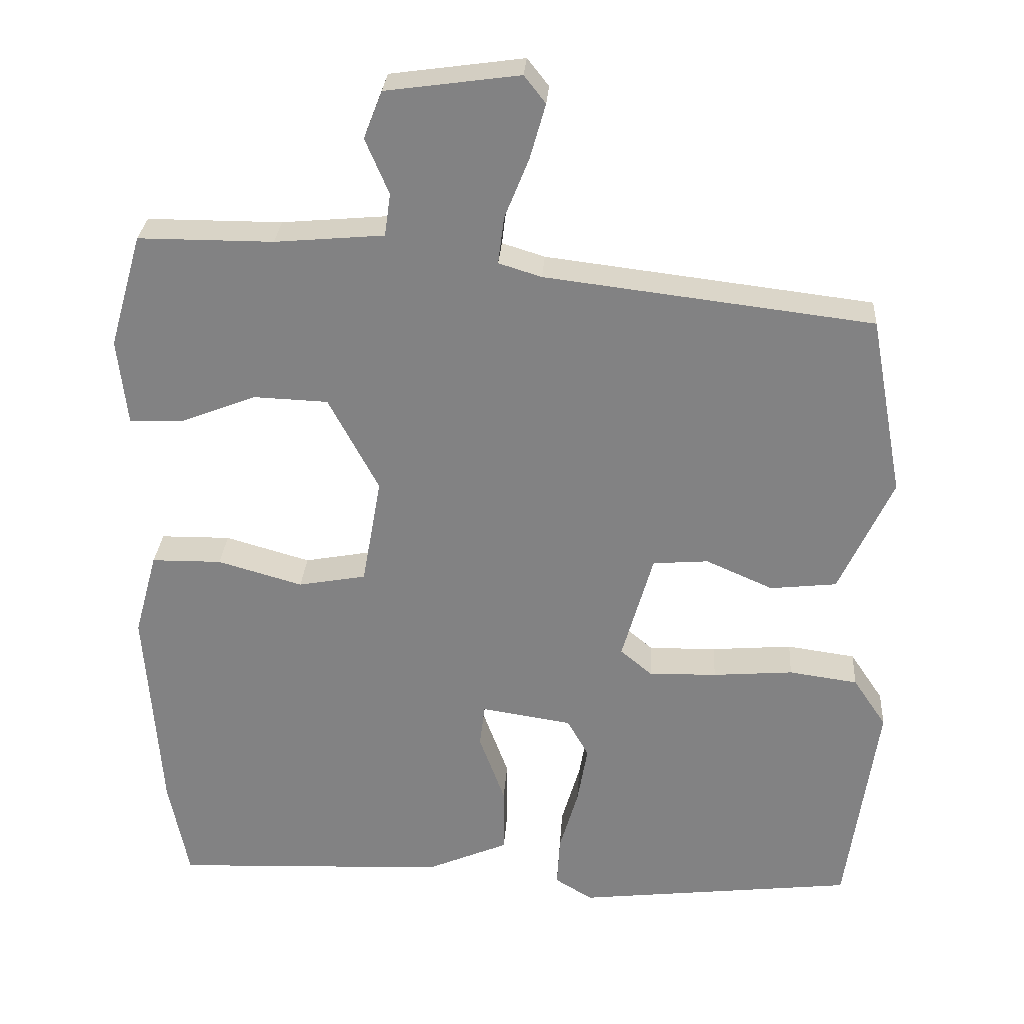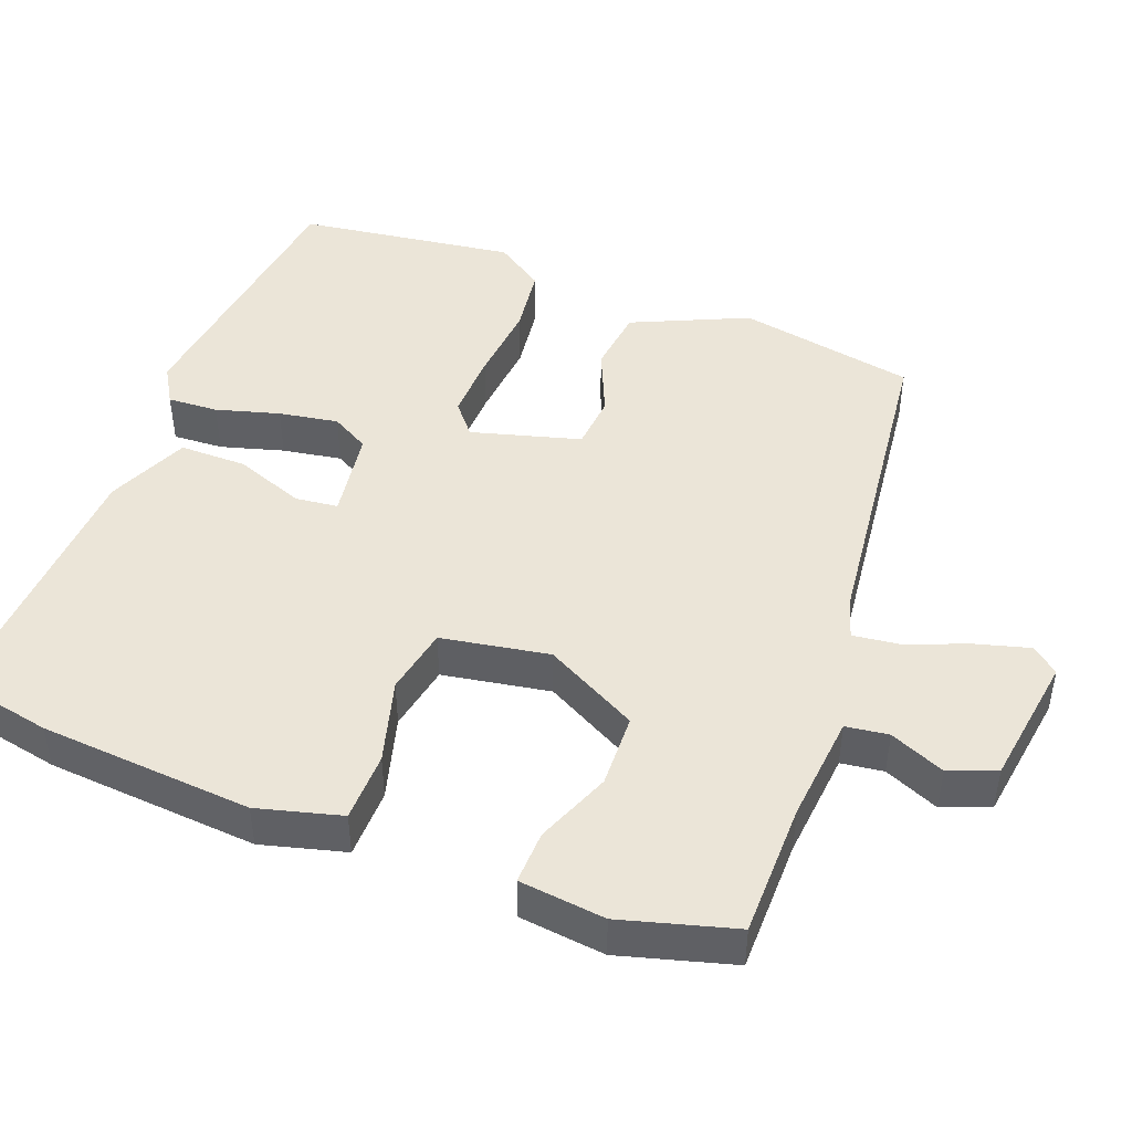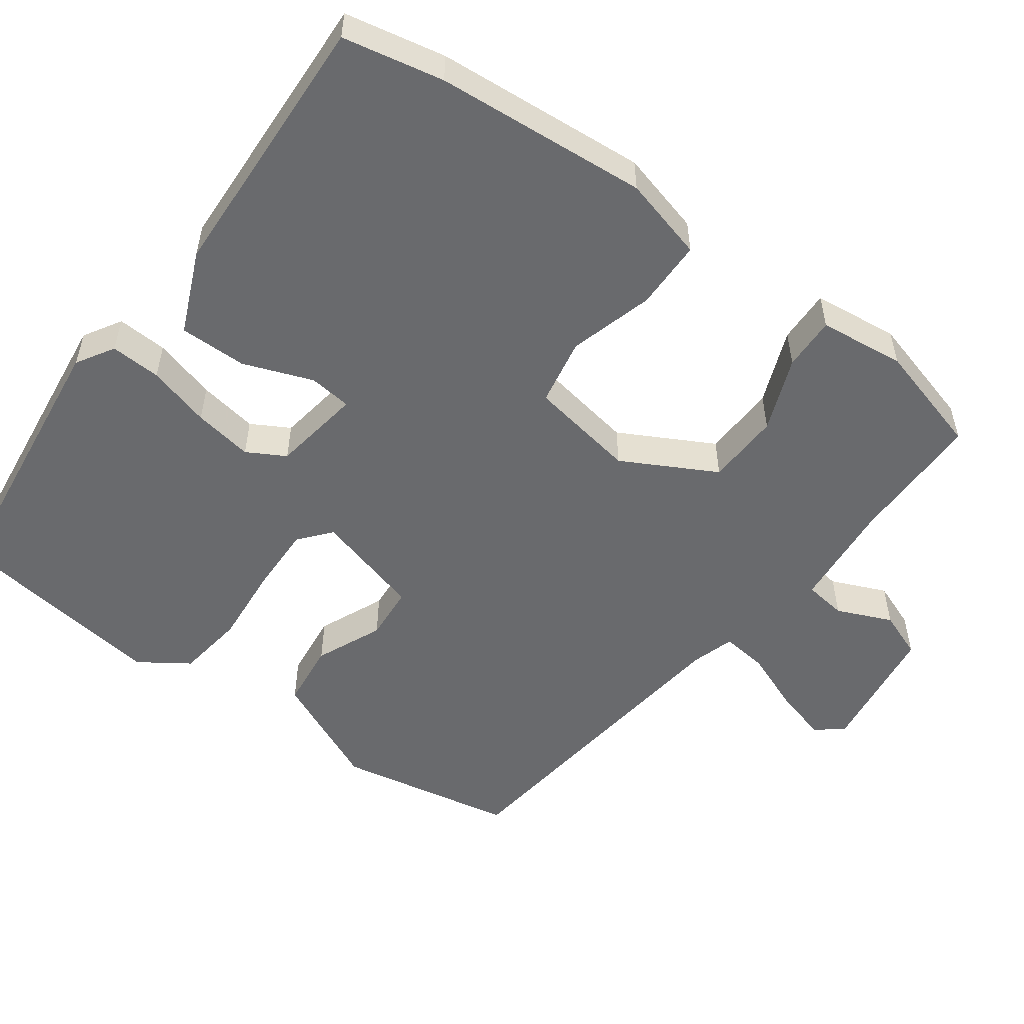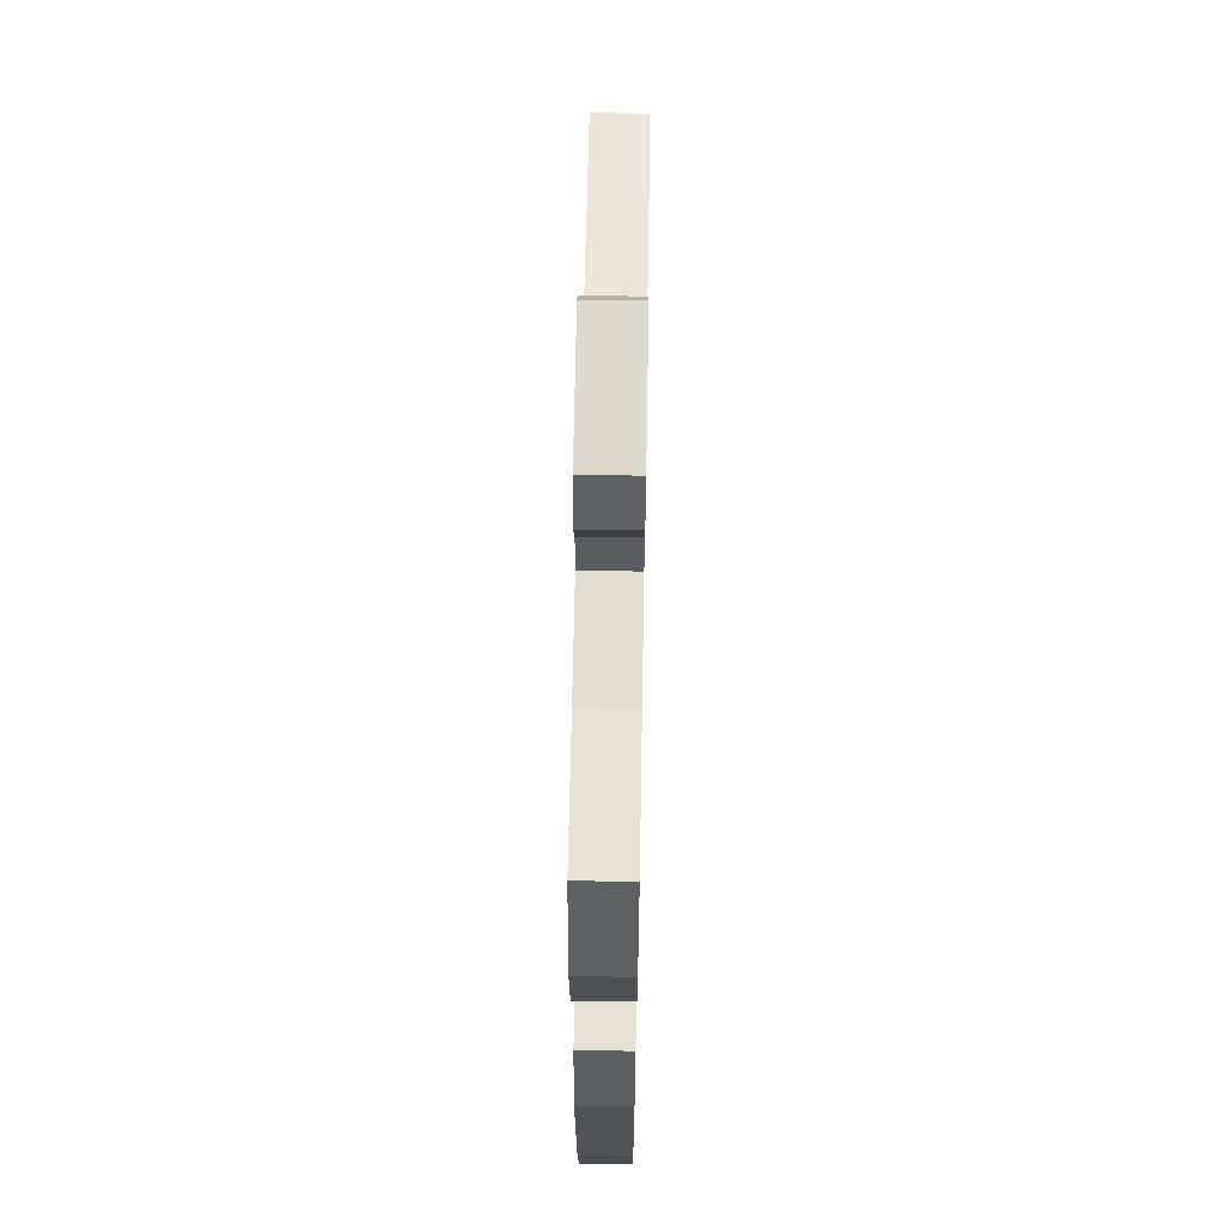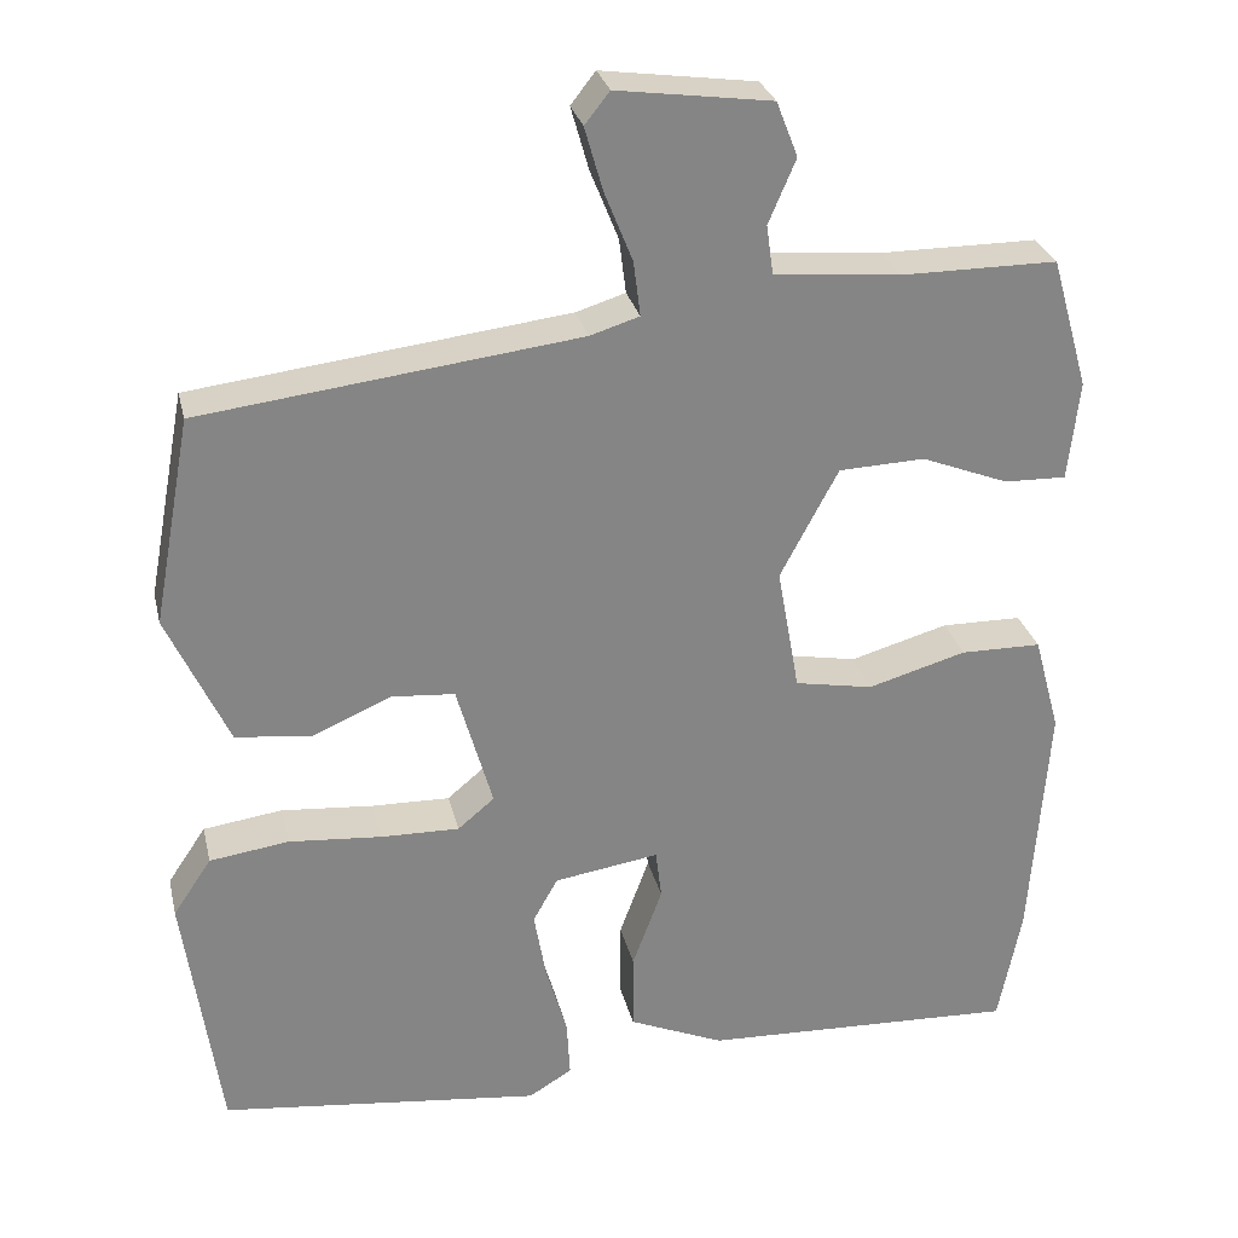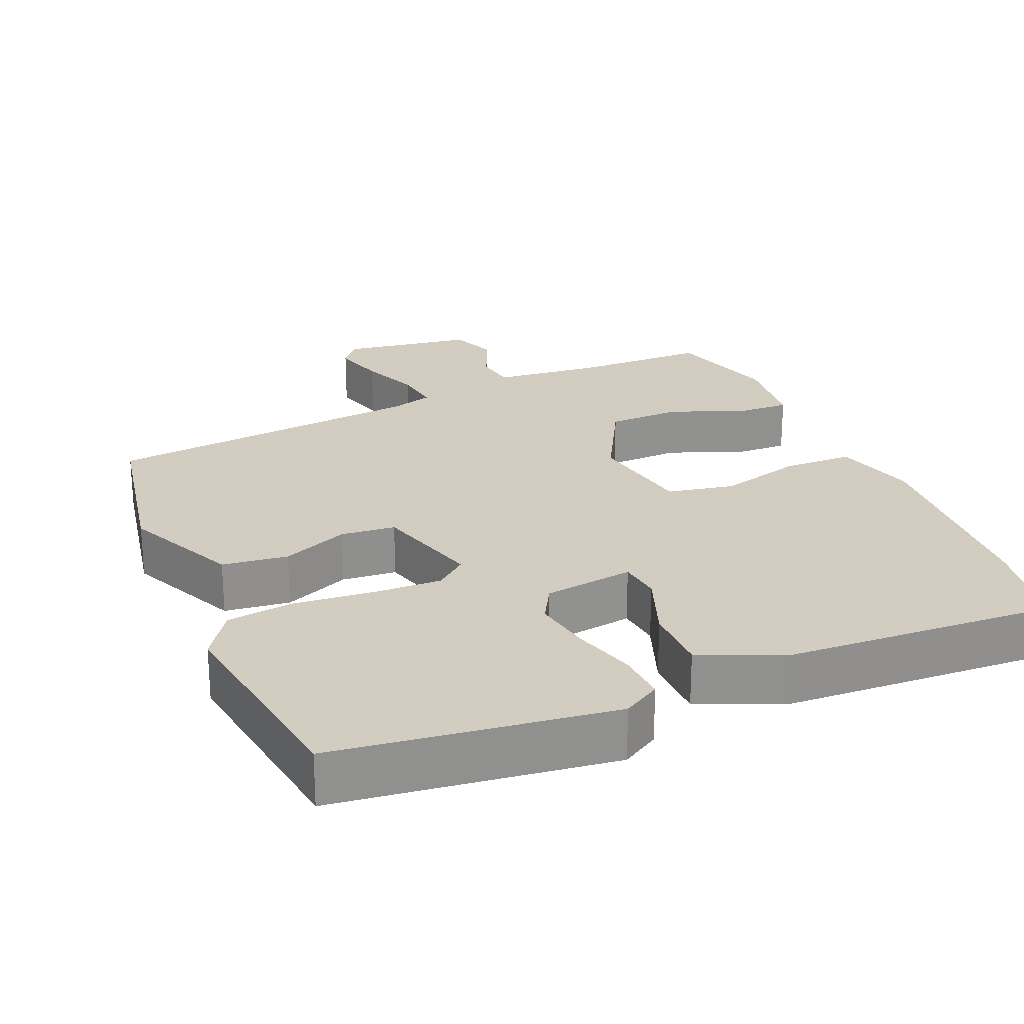
<metadata>
{"format":"obj","ext":"obj","renderer":"f3d","projection":"perspective","resolution":1024,"background":"white","views":[{"elev":28.7,"azim":3.9,"up":"+Z"},{"elev":45.6,"azim":-68.8,"up":"+Y"},{"elev":-53.1,"azim":-125.9,"up":"+Y"},{"elev":63.6,"azim":-89.0,"up":"+Z"},{"elev":28.4,"azim":167.1,"up":"+Z"},{"elev":24.3,"azim":157.3,"up":"+Y"}]}
</metadata>
<code>
v -0.499 0.07 0.52
v -0.316 0.07 0.52
v -0.168 0.07 0.533
v -0.16 0.07 0.591
v -0.192 0.07 0.666
v -0.167 0.07 0.73
v 0.014 0.07 0.755
v 0.043 0.07 0.718
v 0.022 0.07 0.644
v -0.011 0.07 0.562
v -0.019 0.07 0.498
v 0.039 0.07 0.48
v 0.482 0.07 0.426
v 0.527 0.07 0.183
v 0.455 0.07 0.026
v 0.365 0.07 0.016
v 0.274 0.07 0.056
v 0.199 0.07 0.05
v 0.157 0.07 -0.098
v 0.2 0.07 -0.134
v 0.292 0.07 -0.132
v 0.401 0.07 -0.123
v 0.494 0.07 -0.136
v 0.539 0.07 -0.203
v 0.497 0.07 -0.5
v 0.119 0.07 -0.544
v 0.068 0.07 -0.513
v 0.072 0.07 -0.444
v 0.097 0.07 -0.358
v 0.111 0.07 -0.277
v 0.082 0.07 -0.225
v -0.041 0.07 -0.206
v -0.048 0.07 -0.264
v -0.013 0.07 -0.359
v -0.013 0.07 -0.451
v -0.125 0.07 -0.499
v -0.497 0.07 -0.514
v -0.524 0.07 -0.377
v -0.545 0.07 -0.087
v -0.514 0.07 0.027
v -0.419 0.07 0.028
v -0.304 0.07 -0.005
v -0.212 0.07 0.012
v -0.186 0.07 0.159
v -0.254 0.07 0.287
v -0.355 0.07 0.291
v -0.457 0.07 0.251
v -0.53 0.07 0.249
v -0.543 0.07 0.366
v -0.499 0 0.52
v -0.316 0 0.52
v -0.168 0 0.533
v -0.16 0 0.591
v -0.192 0 0.666
v -0.167 0 0.73
v 0.014 0 0.755
v 0.043 0 0.718
v 0.022 0 0.644
v -0.011 0 0.562
v -0.019 0 0.498
v 0.039 0 0.48
v 0.482 0 0.426
v 0.527 0 0.183
v 0.455 0 0.026
v 0.365 0 0.016
v 0.274 0 0.056
v 0.199 0 0.05
v 0.157 0 -0.098
v 0.2 0 -0.134
v 0.292 0 -0.132
v 0.401 0 -0.123
v 0.494 0 -0.136
v 0.539 0 -0.203
v 0.497 0 -0.5
v 0.119 0 -0.544
v 0.068 0 -0.513
v 0.072 0 -0.444
v 0.097 0 -0.358
v 0.111 0 -0.277
v 0.082 0 -0.225
v -0.041 0 -0.206
v -0.048 0 -0.264
v -0.013 0 -0.359
v -0.013 0 -0.451
v -0.125 0 -0.499
v -0.497 0 -0.514
v -0.524 0 -0.377
v -0.545 0 -0.087
v -0.514 0 0.027
v -0.419 0 0.028
v -0.304 0 -0.005
v -0.212 0 0.012
v -0.186 0 0.159
v -0.254 0 0.287
v -0.355 0 0.291
v -0.457 0 0.251
v -0.53 0 0.249
v -0.543 0 0.366
f 49 1 2
f 48 49 2
f 47 48 2
f 46 47 2
f 45 46 2 3
f 44 45 3
f 40 41 42
f 39 40 42
f 38 39 42
f 37 38 42
f 36 37 42
f 35 36 42
f 34 35 42
f 33 34 42
f 32 33 42 43
f 31 32 43 44
f 27 28 29
f 26 27 29
f 25 26 29
f 24 25 29
f 23 24 29
f 22 23 29
f 21 22 29
f 20 21 29 30
f 19 20 30 31
f 15 16 17
f 14 15 17
f 13 14 17
f 12 13 17
f 11 12 17 18
f 8 9 10
f 7 8 10
f 6 7 10
f 5 6 10
f 4 5 10
f 4 10 11
f 19 31 44
f 18 19 44
f 11 18 44
f 4 11 44
f 3 4 44
f 51 50 98
f 51 98 97
f 51 97 96
f 51 96 95
f 52 51 95 94
f 52 94 93
f 91 90 89
f 91 89 88
f 91 88 87
f 91 87 86
f 91 86 85
f 91 85 84
f 91 84 83
f 91 83 82
f 92 91 82 81
f 93 92 81 80
f 78 77 76
f 78 76 75
f 78 75 74
f 78 74 73
f 78 73 72
f 78 72 71
f 78 71 70
f 79 78 70 69
f 80 79 69 68
f 66 65 64
f 66 64 63
f 66 63 62
f 66 62 61
f 67 66 61 60
f 59 58 57
f 59 57 56
f 59 56 55
f 59 55 54
f 59 54 53
f 60 59 53
f 93 80 68
f 93 68 67
f 93 67 60
f 93 60 53
f 93 53 52
f 1 50 51 2
f 2 51 52 3
f 3 52 53 4
f 4 53 54 5
f 5 54 55 6
f 6 55 56 7
f 7 56 57 8
f 8 57 58 9
f 9 58 59 10
f 10 59 60 11
f 11 60 61 12
f 12 61 62 13
f 13 62 63 14
f 14 63 64 15
f 15 64 65 16
f 16 65 66 17
f 17 66 67 18
f 18 67 68 19
f 19 68 69 20
f 20 69 70 21
f 21 70 71 22
f 22 71 72 23
f 23 72 73 24
f 24 73 74 25
f 25 74 75 26
f 26 75 76 27
f 27 76 77 28
f 28 77 78 29
f 29 78 79 30
f 30 79 80 31
f 31 80 81 32
f 32 81 82 33
f 33 82 83 34
f 34 83 84 35
f 35 84 85 36
f 36 85 86 37
f 37 86 87 38
f 38 87 88 39
f 39 88 89 40
f 40 89 90 41
f 41 90 91 42
f 42 91 92 43
f 43 92 93 44
f 44 93 94 45
f 45 94 95 46
f 46 95 96 47
f 47 96 97 48
f 48 97 98 49
f 49 98 50 1

</code>
